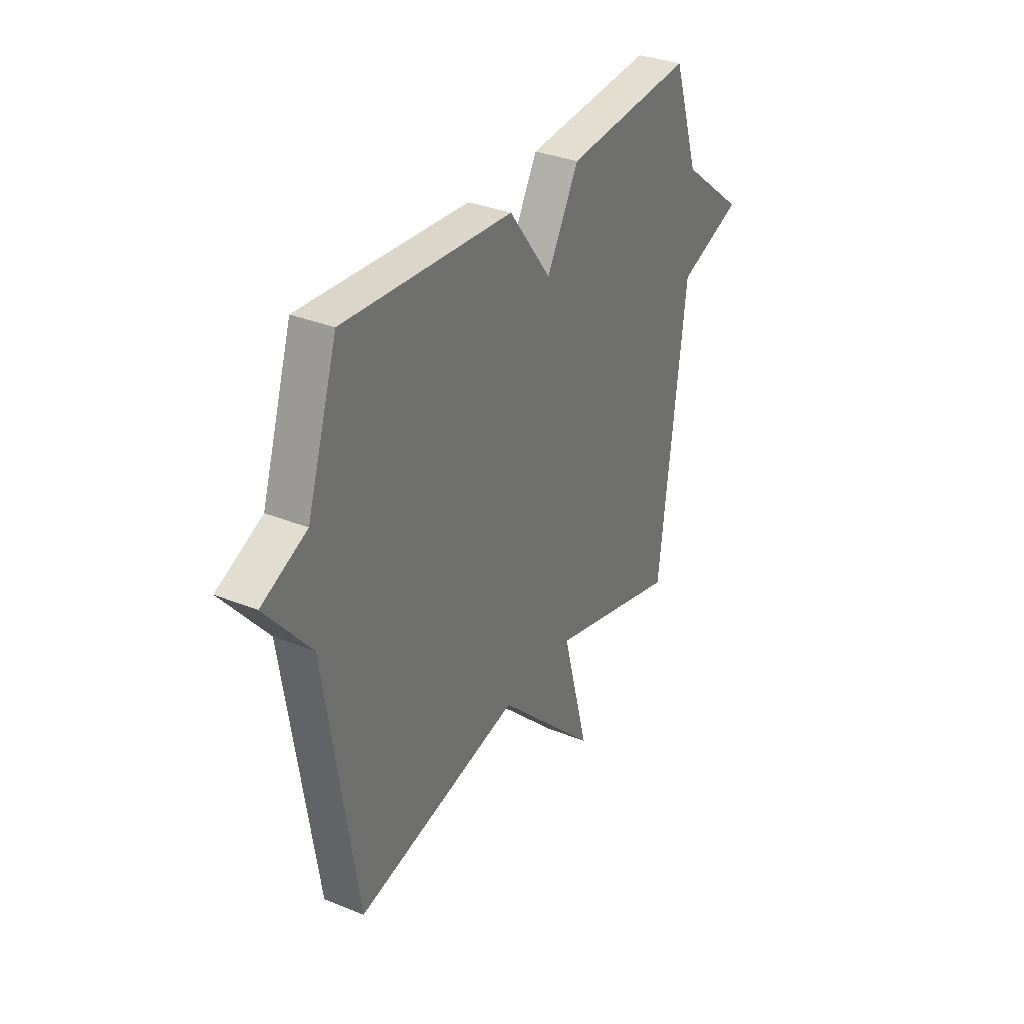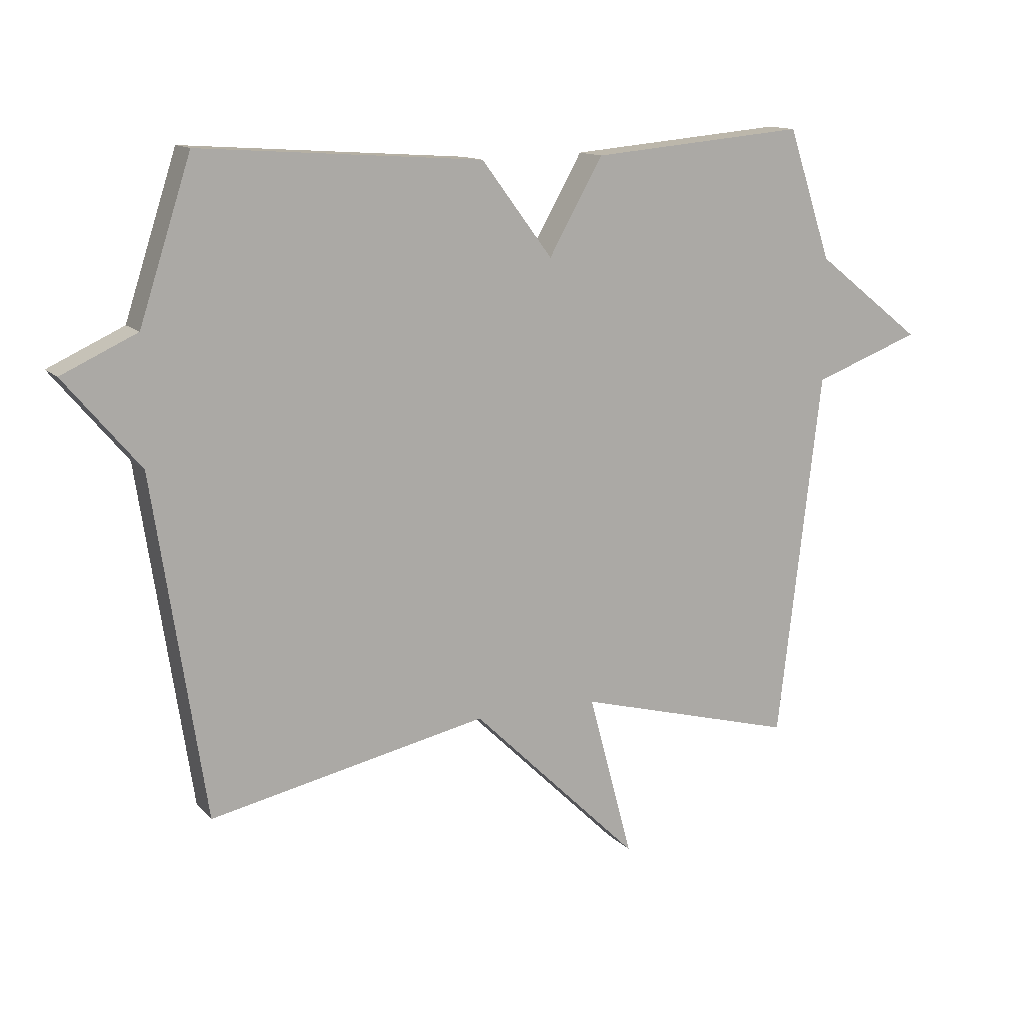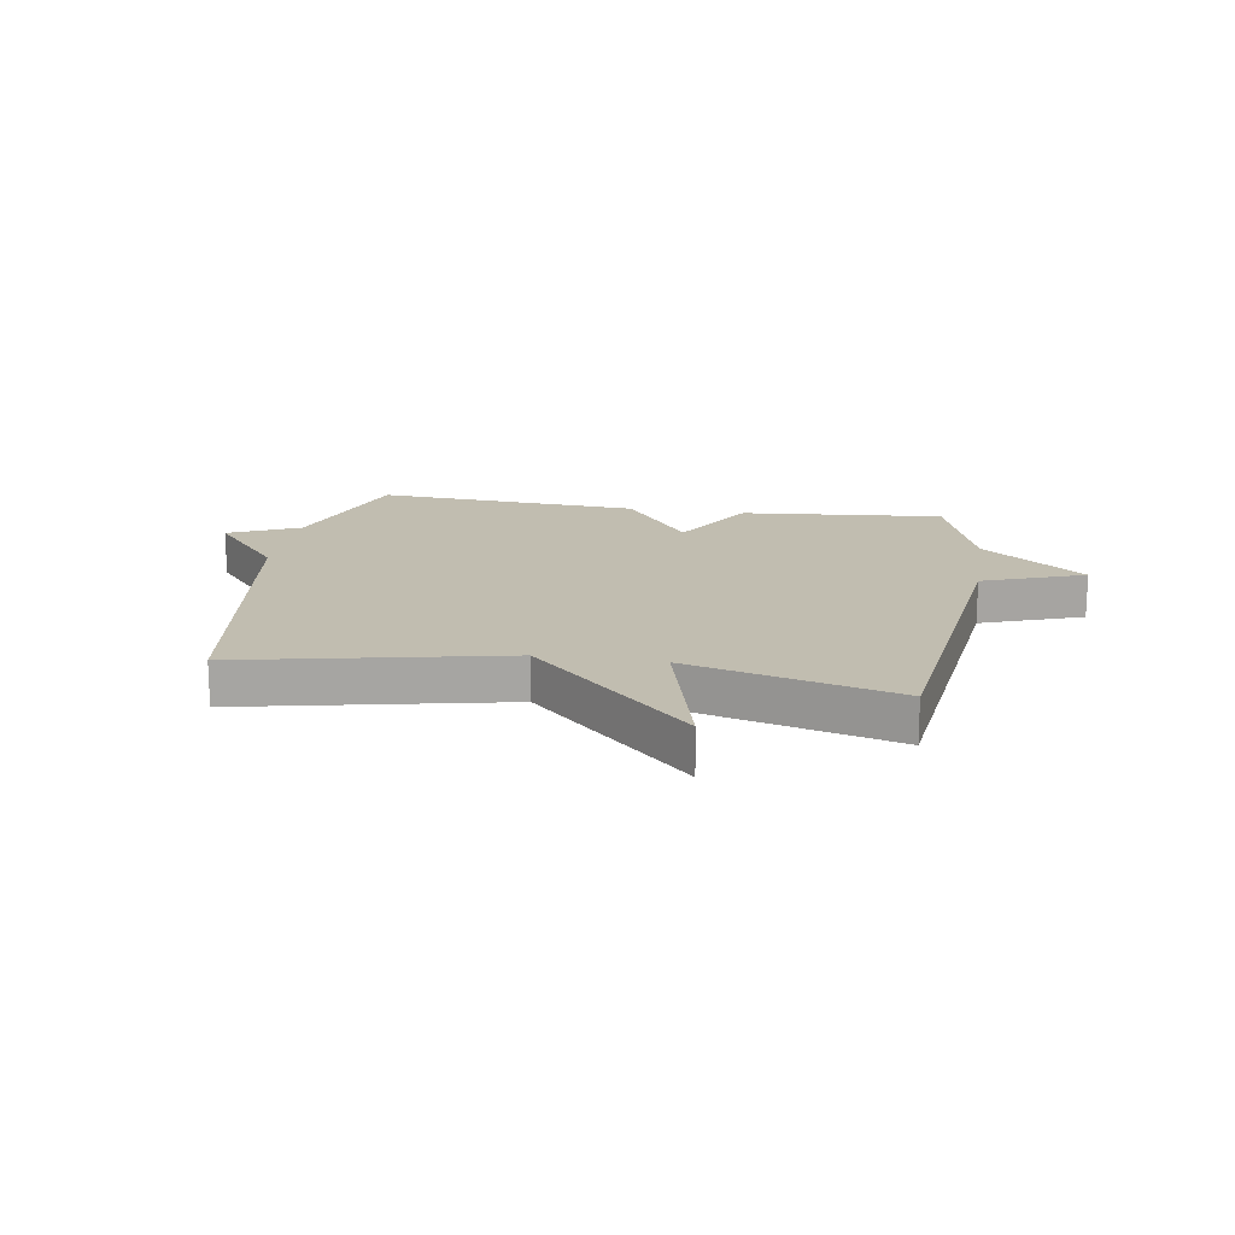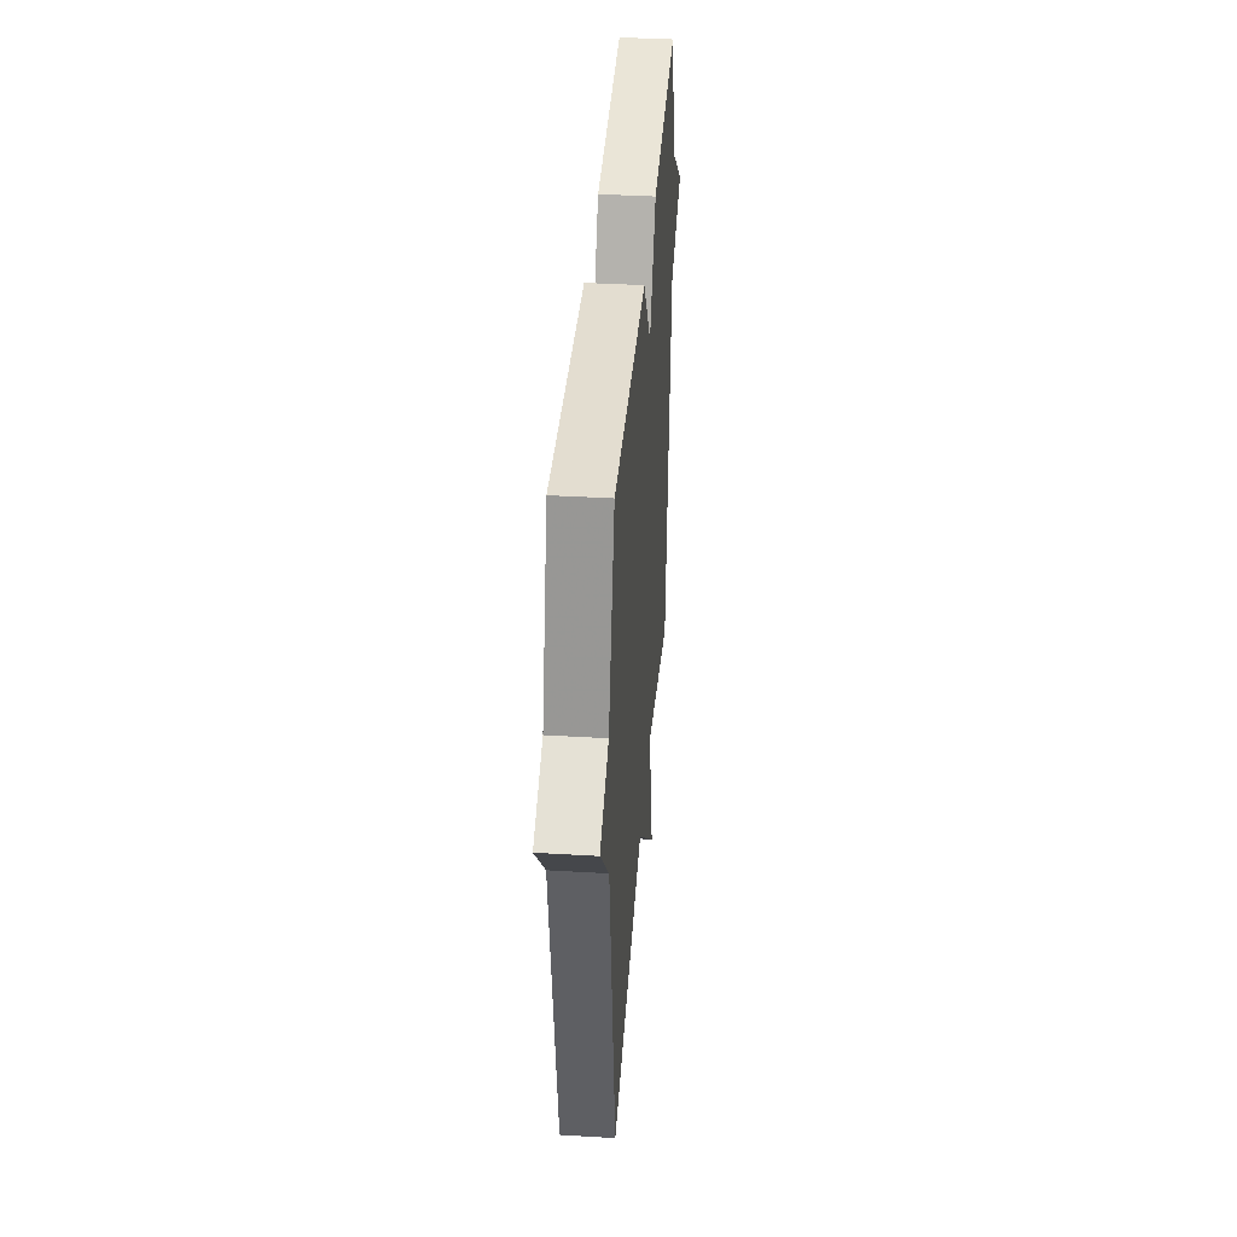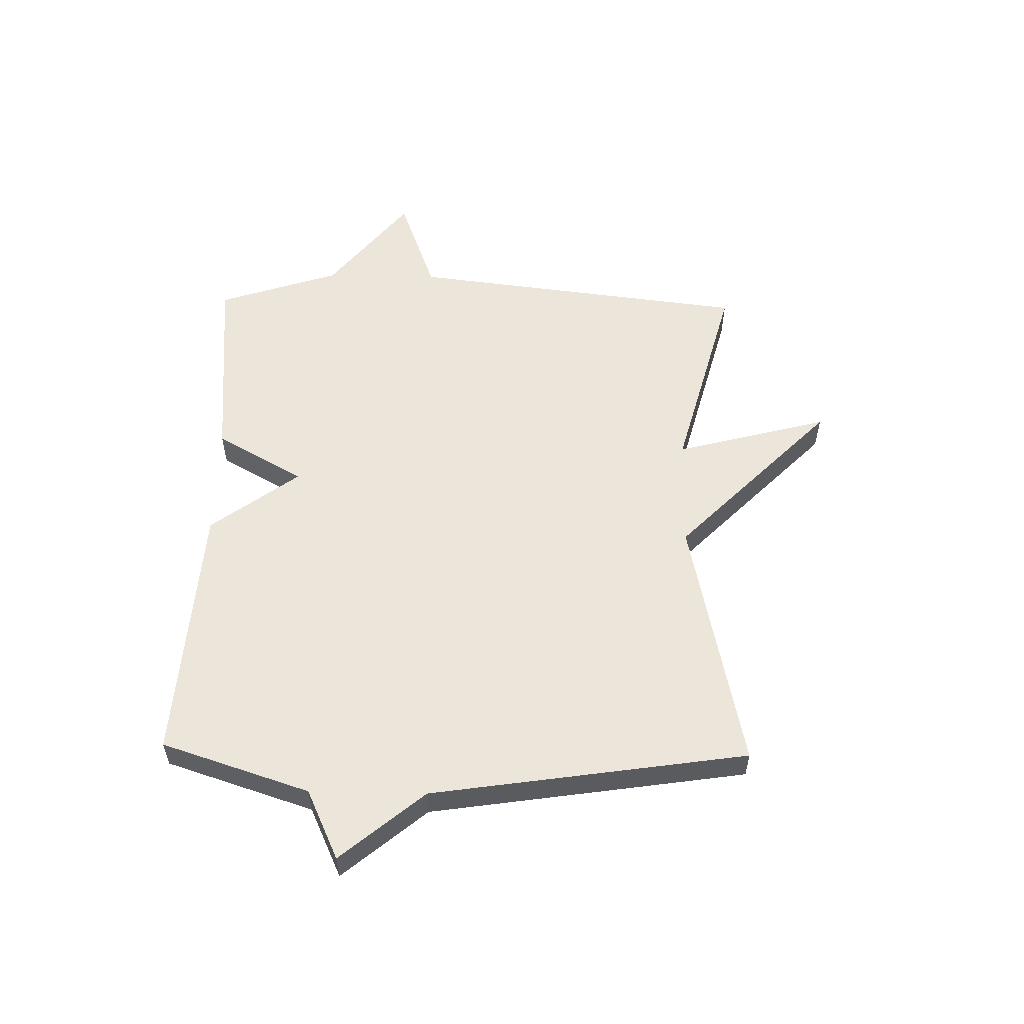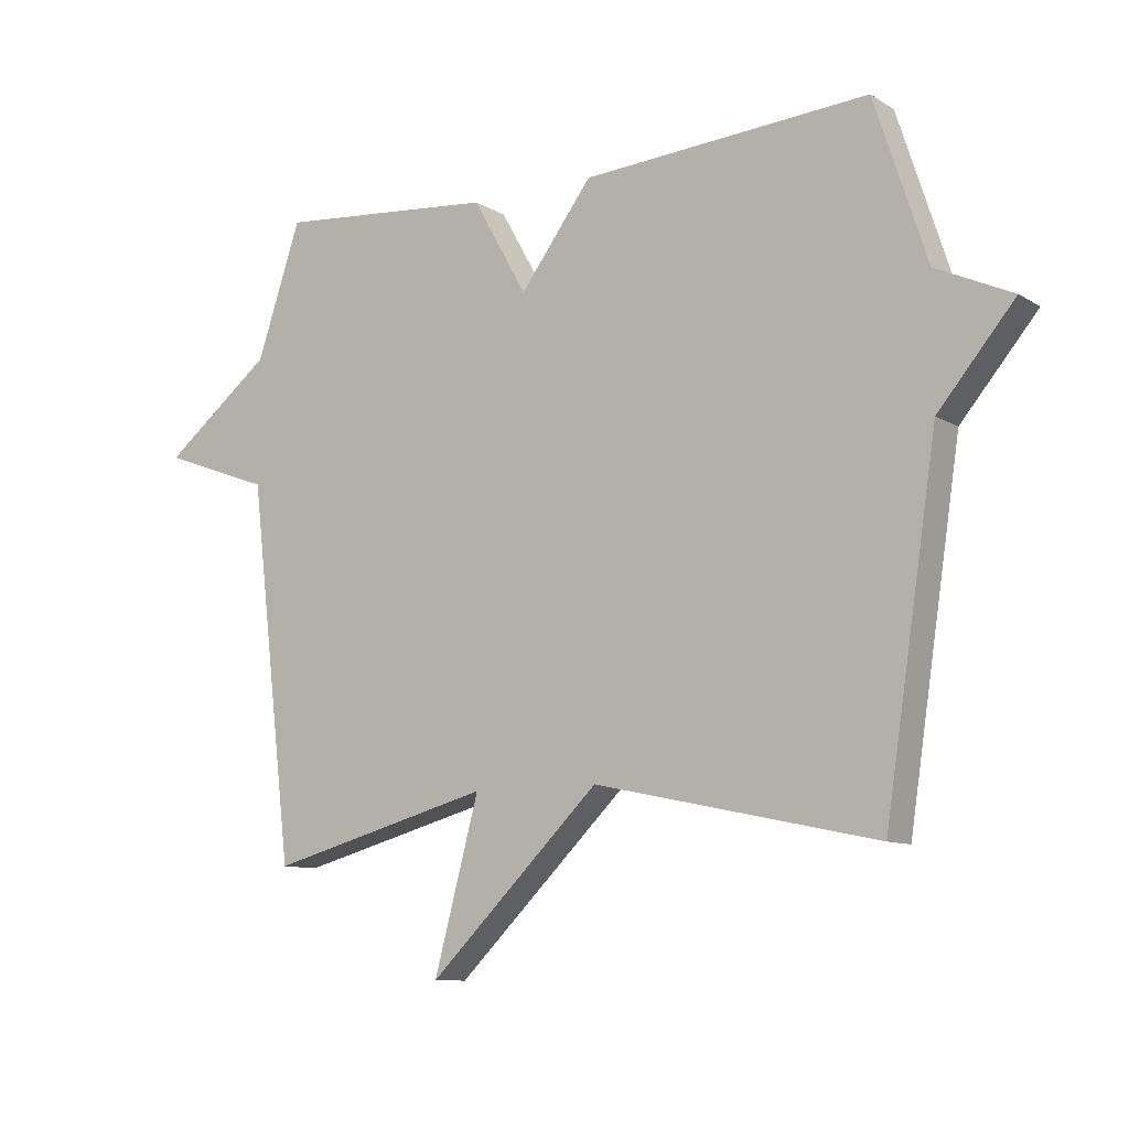
<metadata>
{"format":"obj","ext":"obj","renderer":"f3d","projection":"perspective","resolution":1024,"background":"white","views":[{"elev":33.1,"azim":119.2,"up":"+Z"},{"elev":13.0,"azim":154.2,"up":"+Z"},{"elev":16.7,"azim":-170.8,"up":"+Y"},{"elev":39.3,"azim":94.3,"up":"+Z"},{"elev":55.3,"azim":91.2,"up":"+Y"},{"elev":-10.0,"azim":34.1,"up":"+Z"}]}
</metadata>
<code>
v -0.5 0.07 0.5
v -0.154 0.07 0.469
v -0.068 0.07 0.317
v 0.046 0.07 0.469
v 0.5 0.07 0.5
v 0.583 0.07 0.245
v 0.704 0.07 0.189
v 0.583 0.07 0.045
v 0.5 0.07 -0.5
v 0.054 0.07 -0.405
v -0.217 0.07 -0.67
v -0.146 0.07 -0.405
v -0.5 0.07 -0.5
v -0.57 0.07 0.09
v -0.743 0.07 0.154
v -0.57 0.07 0.29
v -0.5 0 0.5
v -0.154 0 0.469
v -0.068 0 0.317
v 0.046 0 0.469
v 0.5 0 0.5
v 0.583 0 0.245
v 0.704 0 0.189
v 0.583 0 0.045
v 0.5 0 -0.5
v 0.054 0 -0.405
v -0.217 0 -0.67
v -0.146 0 -0.405
v -0.5 0 -0.5
v -0.57 0 0.09
v -0.743 0 0.154
v -0.57 0 0.29
f 14 15 16
f 1 2 3
f 16 1 3
f 14 16 3
f 13 14 3
f 12 13 3
f 10 11 12
f 4 5 6
f 3 4 6
f 12 3 6
f 10 12 6
f 8 9 10 6
f 6 7 8
f 32 31 30
f 19 18 17
f 19 17 32
f 19 32 30
f 19 30 29
f 19 29 28
f 28 27 26
f 22 21 20
f 22 20 19
f 22 19 28
f 22 28 26
f 22 26 25 24
f 24 23 22
f 1 17 18 2
f 2 18 19 3
f 3 19 20 4
f 4 20 21 5
f 5 21 22 6
f 6 22 23 7
f 7 23 24 8
f 8 24 25 9
f 9 25 26 10
f 10 26 27 11
f 11 27 28 12
f 12 28 29 13
f 13 29 30 14
f 14 30 31 15
f 15 31 32 16
f 16 32 17 1

</code>
